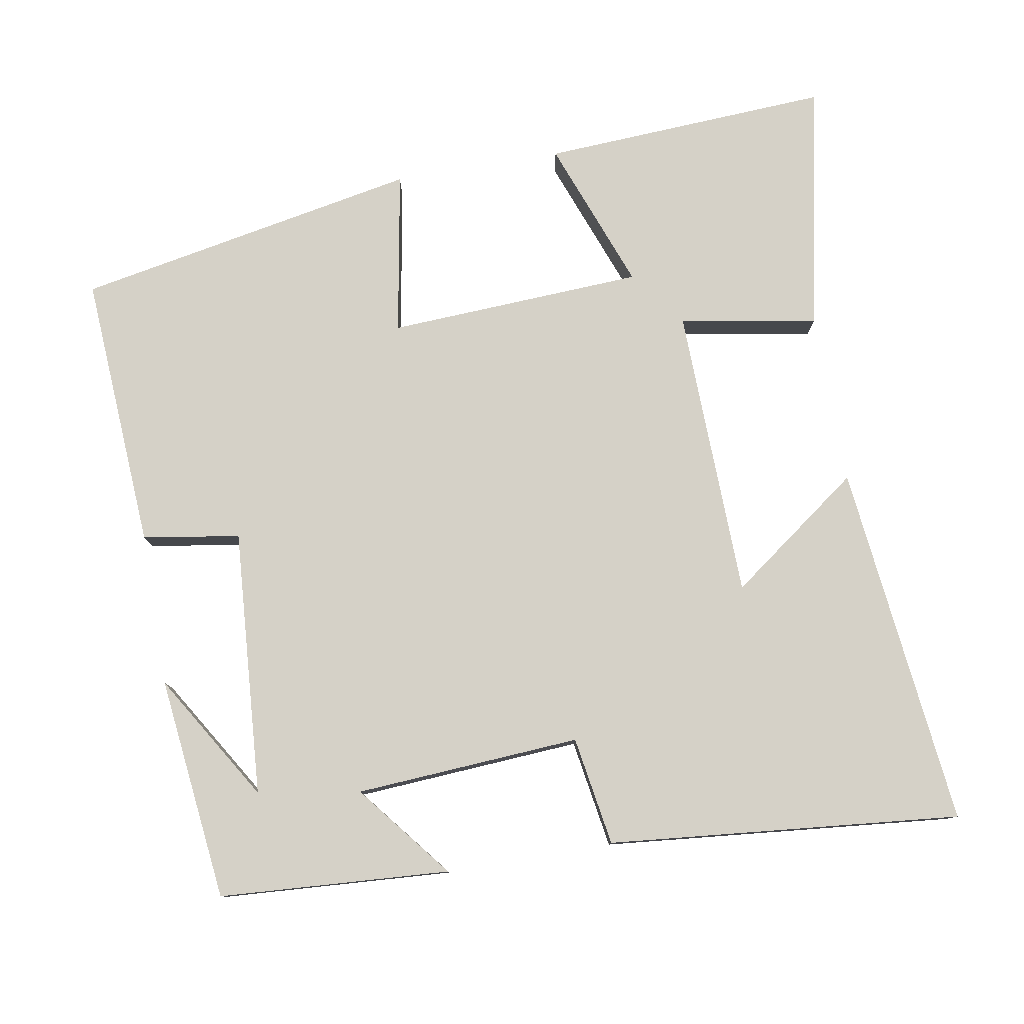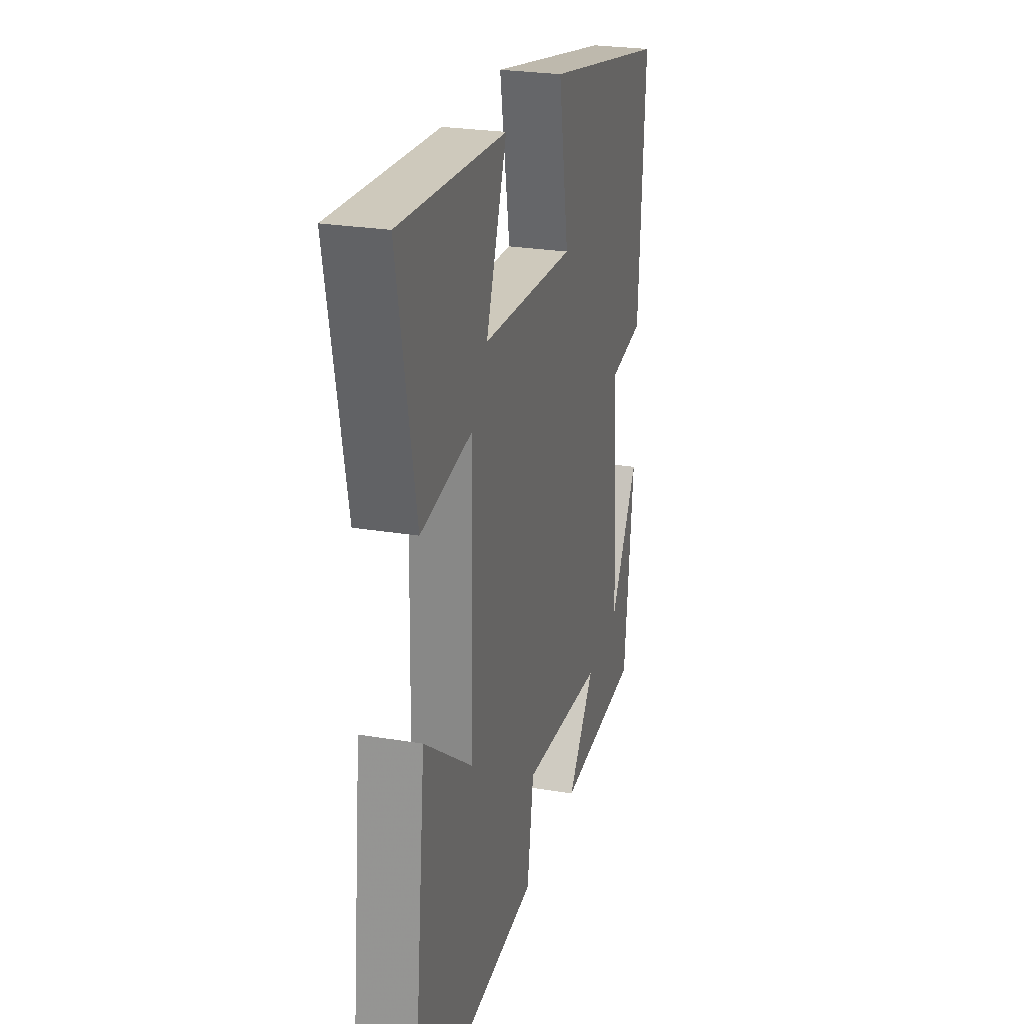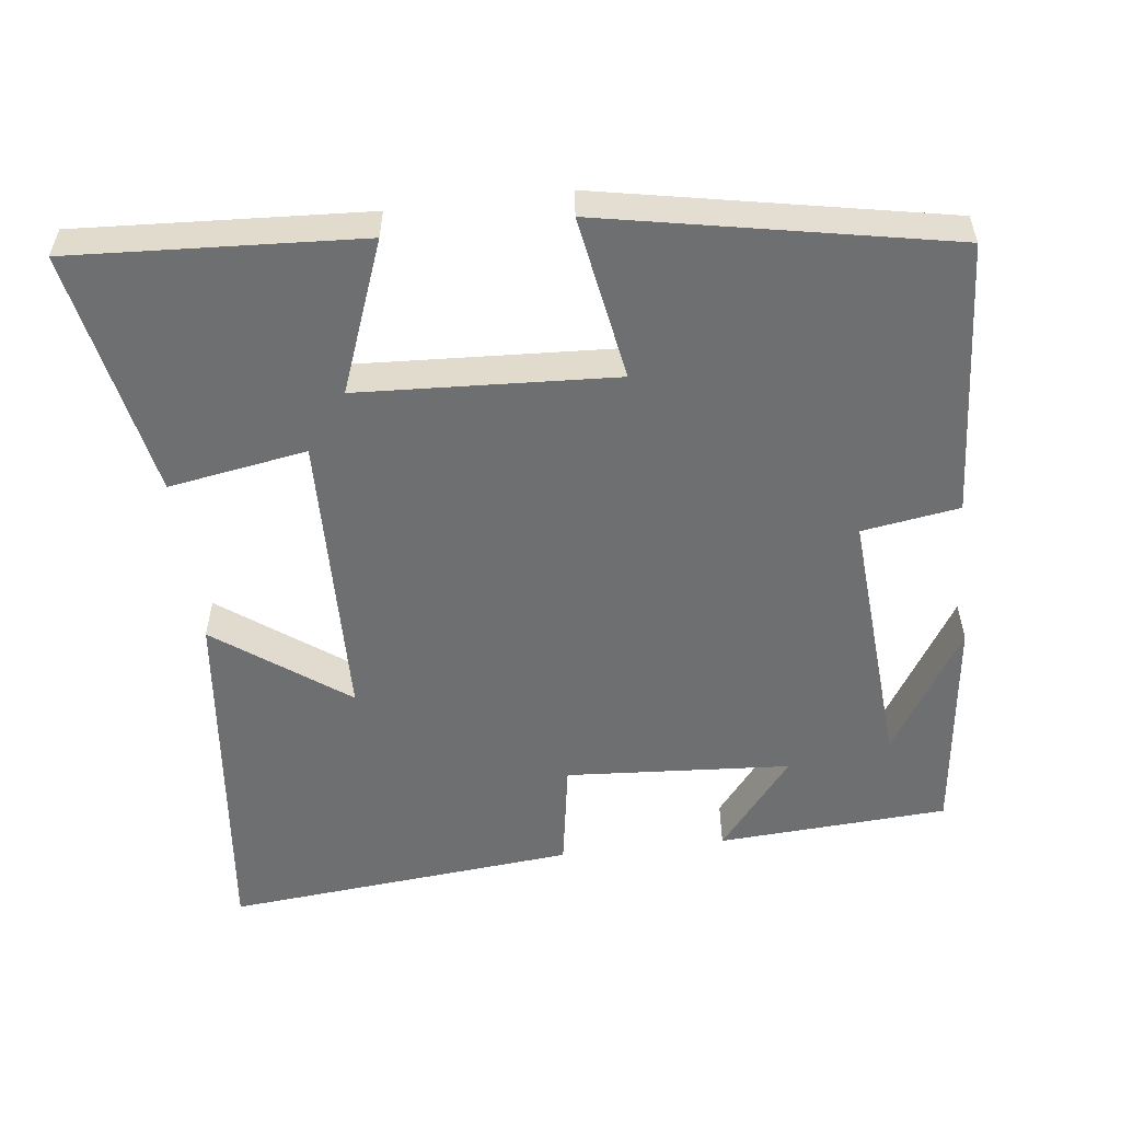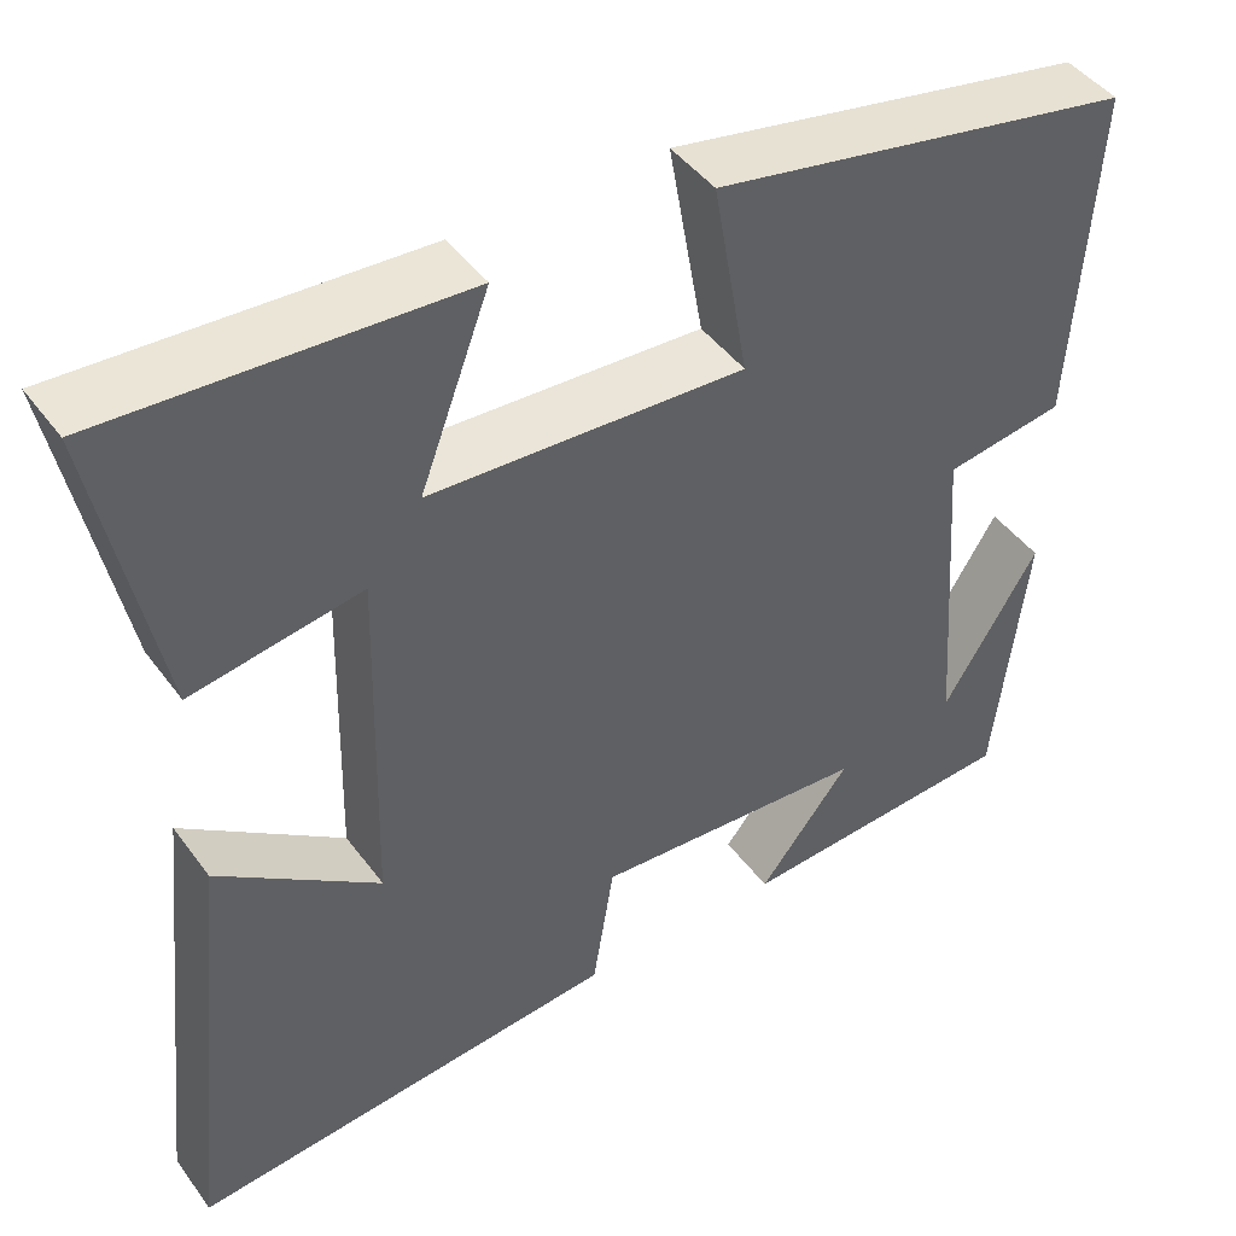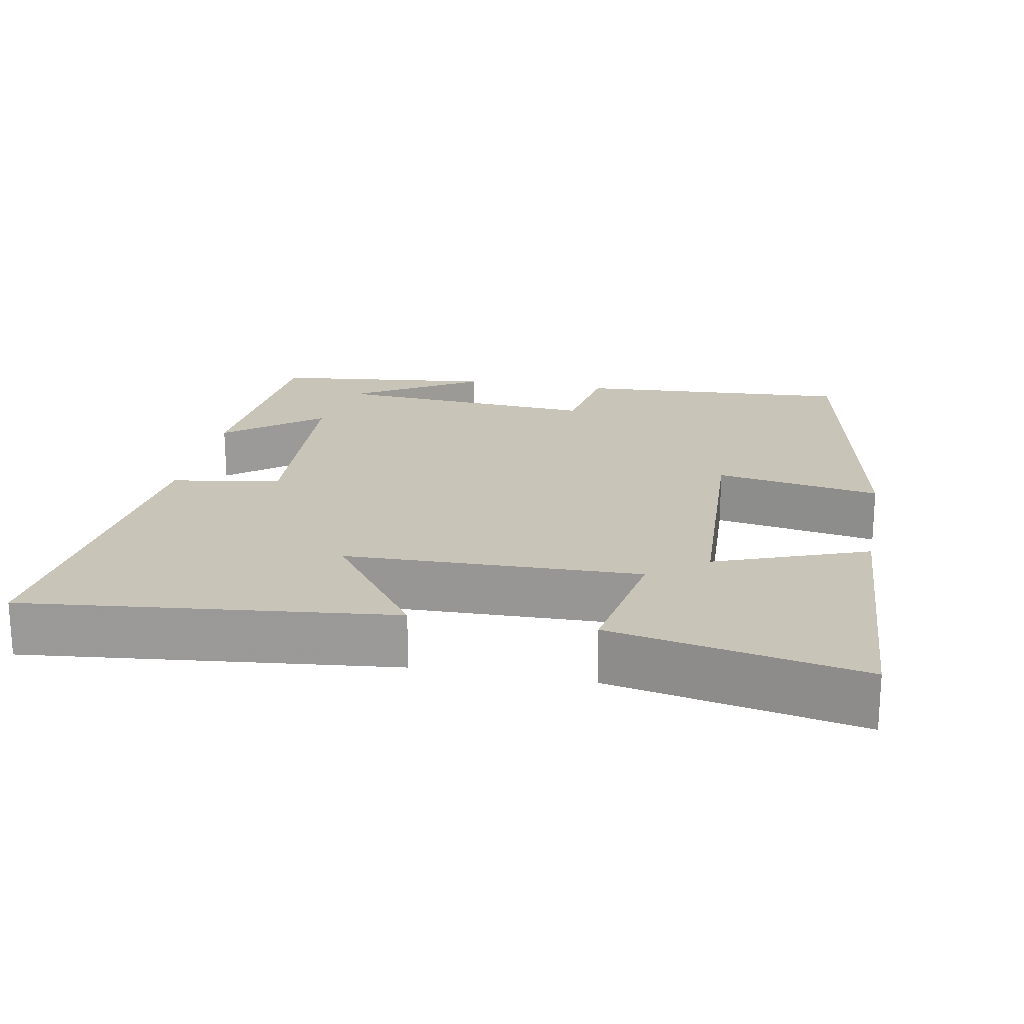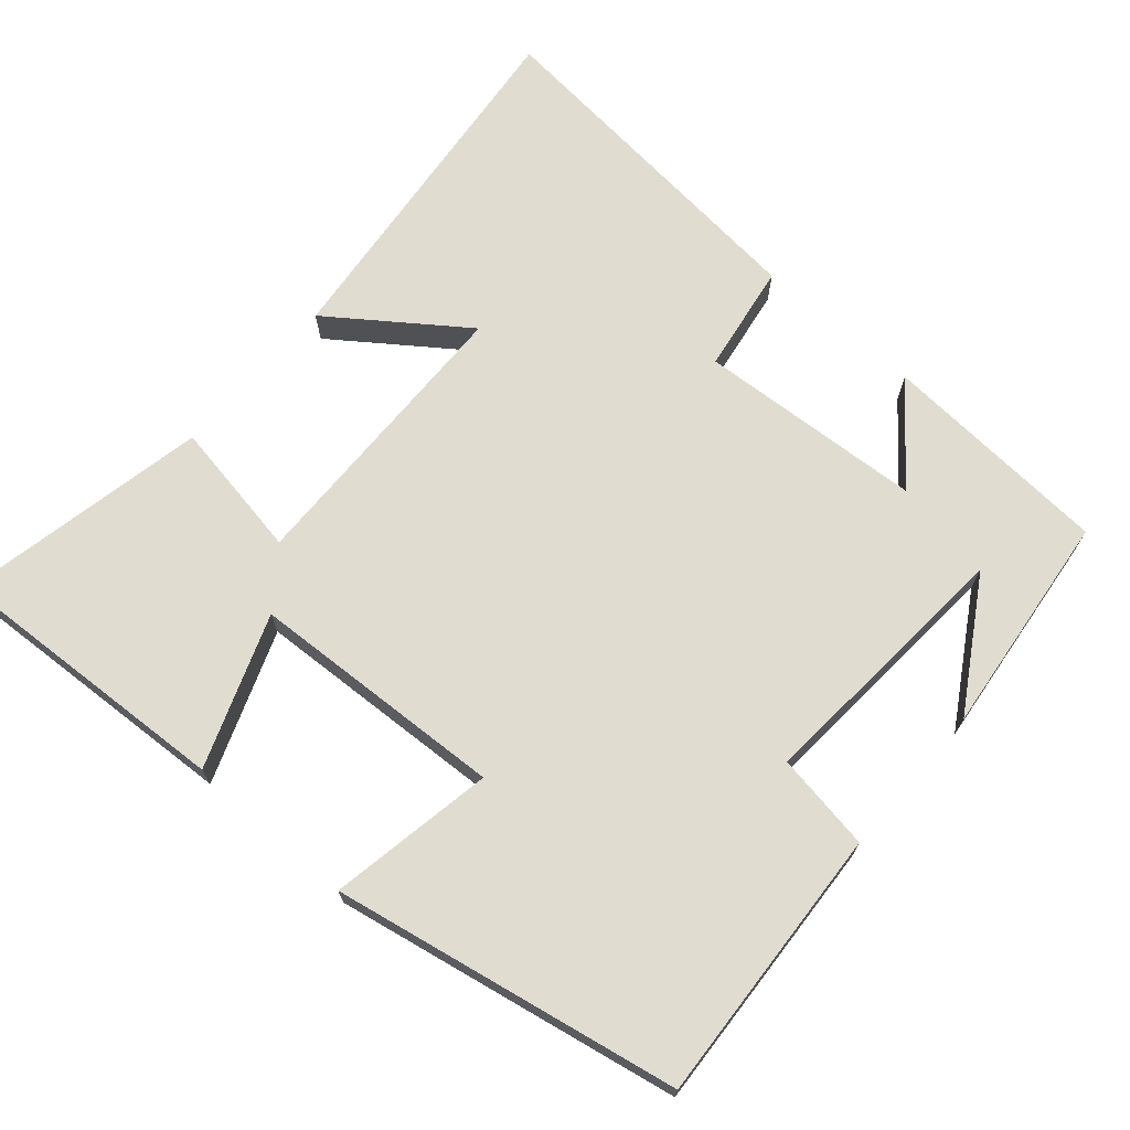
<metadata>
{"format":"obj","ext":"obj","renderer":"f3d","projection":"perspective","resolution":1024,"background":"white","views":[{"elev":78.9,"azim":170.2,"up":"+Y"},{"elev":25.3,"azim":-74.9,"up":"+Z"},{"elev":-54.6,"azim":6.8,"up":"+Y"},{"elev":45.1,"azim":-34.0,"up":"+Z"},{"elev":20.1,"azim":-79.2,"up":"+Y"},{"elev":69.7,"azim":41.1,"up":"+Y"}]}
</metadata>
<code>
v 0.465 0.07 -0.48
v 0.152 0.07 -0.5
v 0.254 0.07 -0.372
v -0.052 0.07 -0.352
v -0.076 0.07 -0.5
v -0.554 0.07 -0.546
v -0.5 0.07 -0.051
v -0.322 0.07 -0.181
v -0.312 0.07 0.217
v -0.5 0.07 0.185
v -0.567 0.07 0.522
v -0.175 0.07 0.5
v -0.252 0.07 0.295
v 0.096 0.07 0.277
v 0.057 0.07 0.5
v 0.524 0.07 0.41
v 0.5 0.07 0.034
v 0.368 0.07 0.013
v 0.394 0.07 -0.349
v 0.5 0.07 -0.176
v 0.465 0 -0.48
v 0.152 0 -0.5
v 0.254 0 -0.372
v -0.052 0 -0.352
v -0.076 0 -0.5
v -0.554 0 -0.546
v -0.5 0 -0.051
v -0.322 0 -0.181
v -0.312 0 0.217
v -0.5 0 0.185
v -0.567 0 0.522
v -0.175 0 0.5
v -0.252 0 0.295
v 0.096 0 0.277
v 0.057 0 0.5
v 0.524 0 0.41
v 0.5 0 0.034
v 0.368 0 0.013
v 0.394 0 -0.349
v 0.5 0 -0.176
f 19 20 1
f 16 17 18
f 15 16 18
f 14 15 18
f 13 14 18 19
f 11 12 13
f 10 11 13
f 9 10 13
f 8 9 13 19
f 5 6 7 8
f 4 5 8
f 3 4 8 19
f 1 2 3 19
f 21 40 39
f 38 37 36
f 38 36 35
f 38 35 34
f 39 38 34 33
f 33 32 31
f 33 31 30
f 33 30 29
f 39 33 29 28
f 28 27 26 25
f 28 25 24
f 39 28 24 23
f 39 23 22 21
f 1 21 22 2
f 2 22 23 3
f 3 23 24 4
f 4 24 25 5
f 5 25 26 6
f 6 26 27 7
f 7 27 28 8
f 8 28 29 9
f 9 29 30 10
f 10 30 31 11
f 11 31 32 12
f 12 32 33 13
f 13 33 34 14
f 14 34 35 15
f 15 35 36 16
f 16 36 37 17
f 17 37 38 18
f 18 38 39 19
f 19 39 40 20
f 20 40 21 1

</code>
